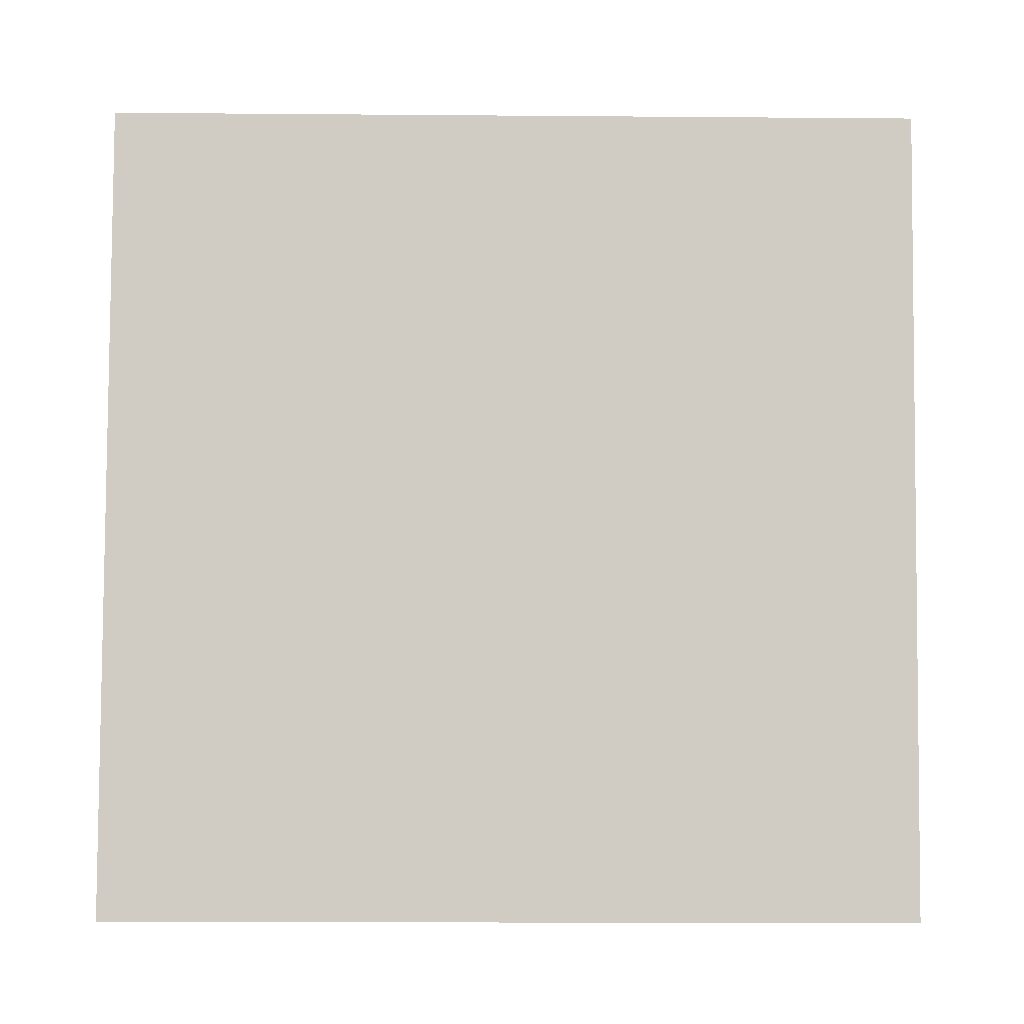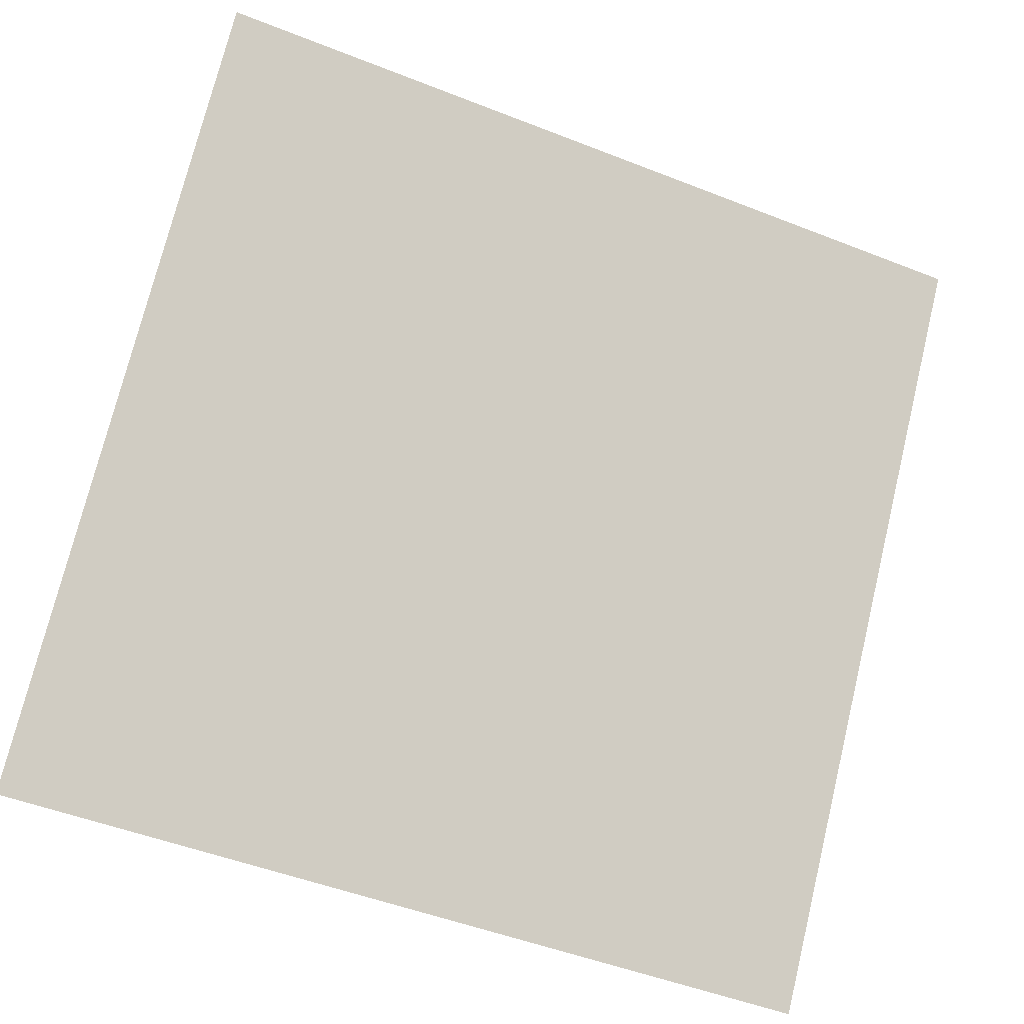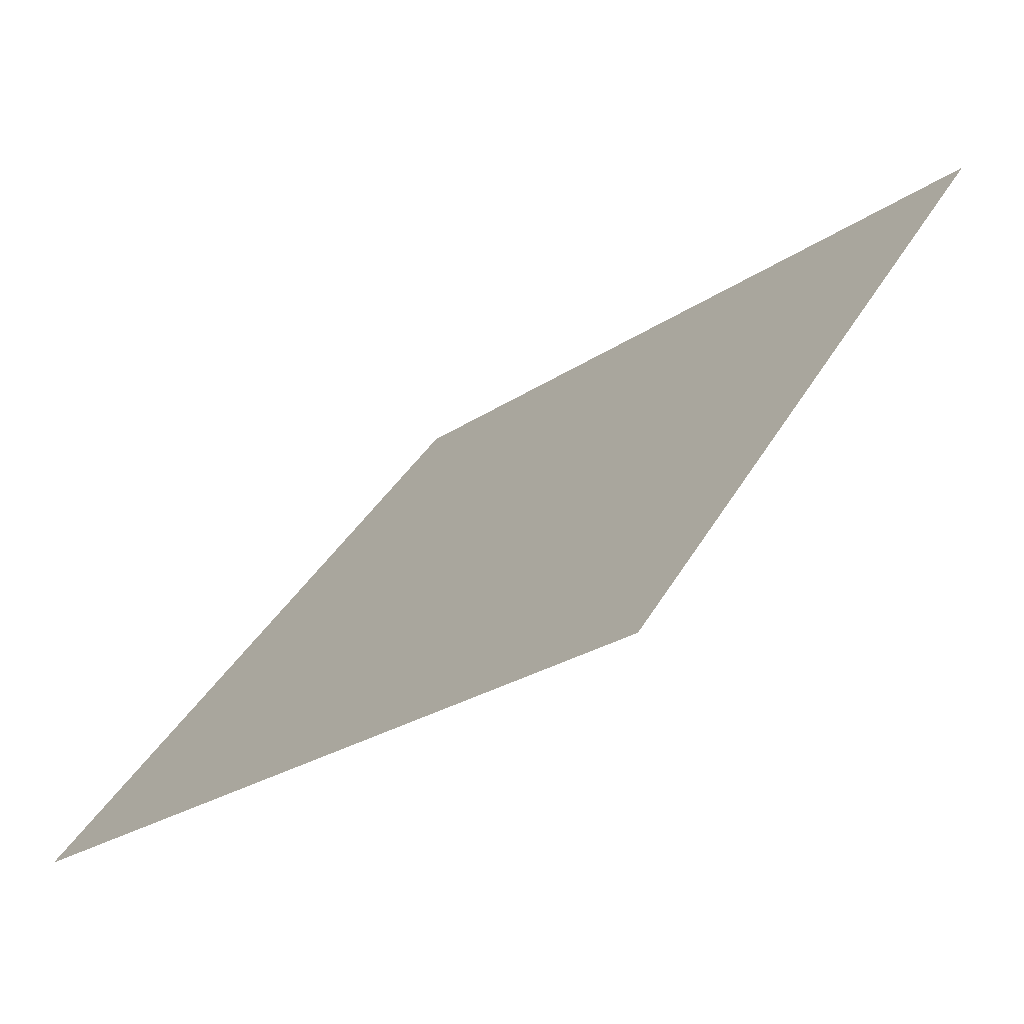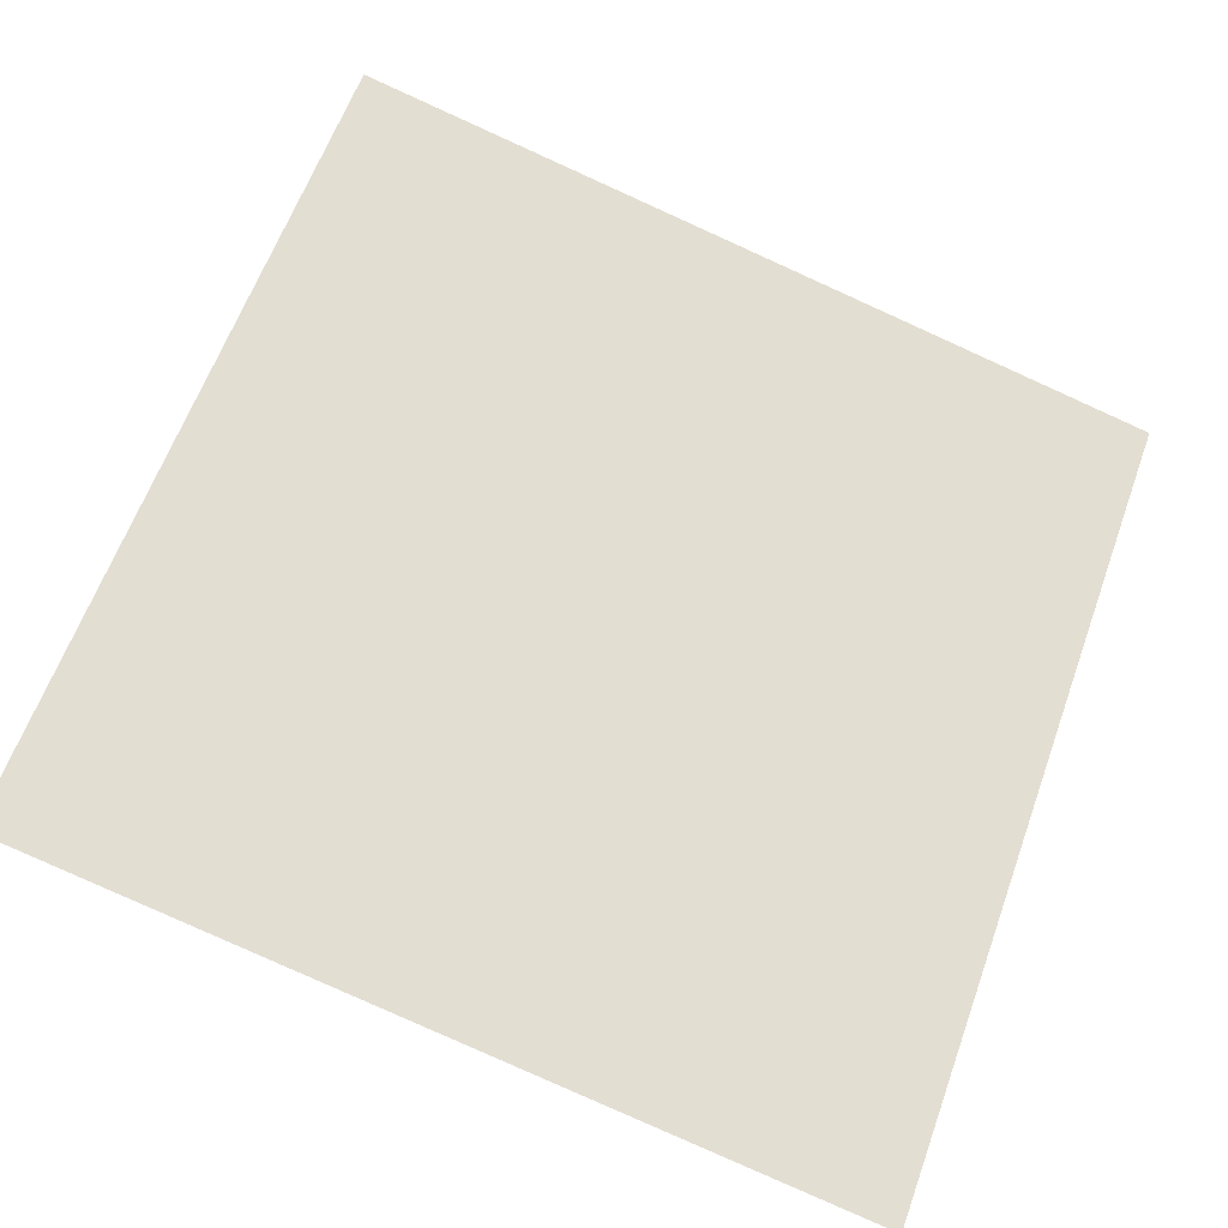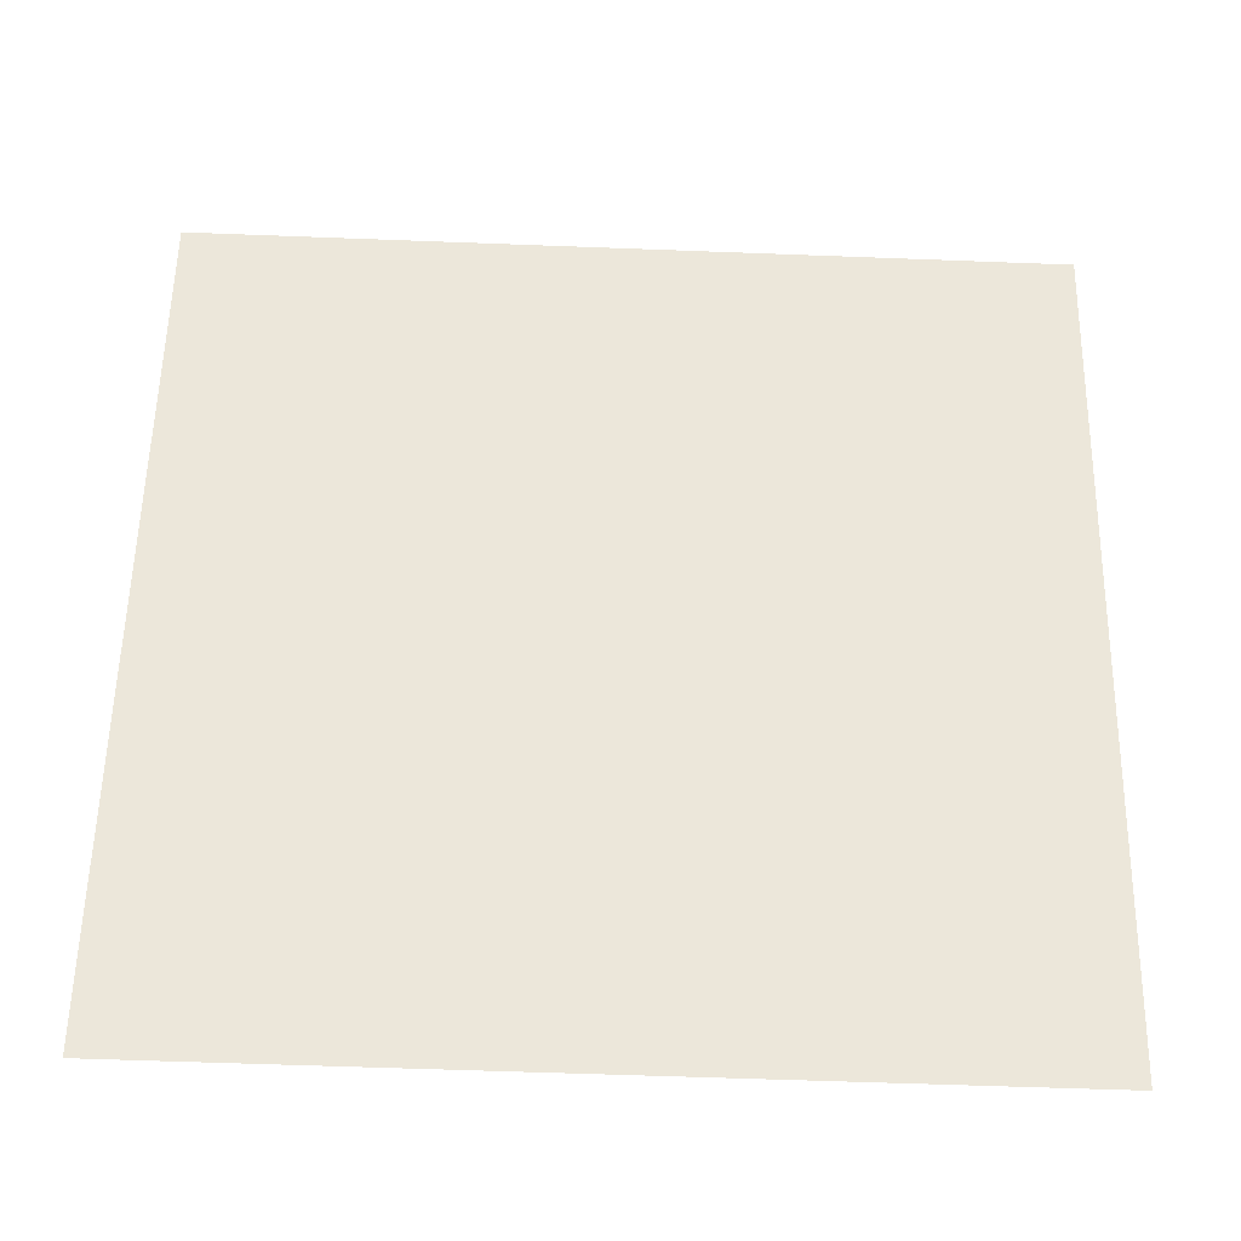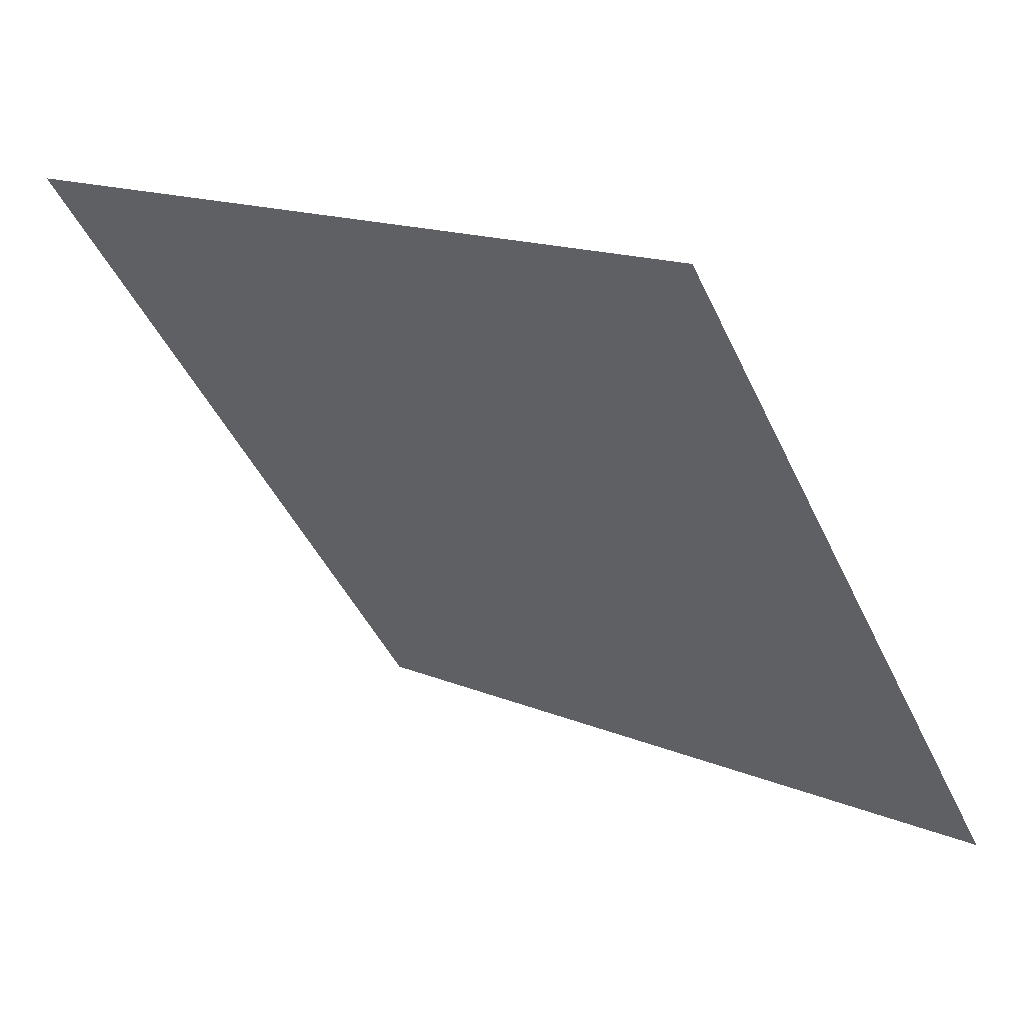
<metadata>
{"format":"obj","ext":"obj","renderer":"f3d","projection":"perspective","resolution":1024,"background":"white","views":[{"elev":-42.4,"azim":177.7,"up":"+Z"},{"elev":-50.8,"azim":155.1,"up":"+Z"},{"elev":-26.2,"azim":46.0,"up":"+Z"},{"elev":-78.7,"azim":-23.7,"up":"+Y"},{"elev":-70.4,"azim":176.4,"up":"+Z"},{"elev":16.1,"azim":-139.5,"up":"+Z"}]}
</metadata>
<code>
v 0.06133 0.639 0.3121
v 0.05477 0.6392 0.3121
v 0.05489 0.6431 0.3174
v 0.06145 0.6429 0.3173
f 4 3 2 1

</code>
